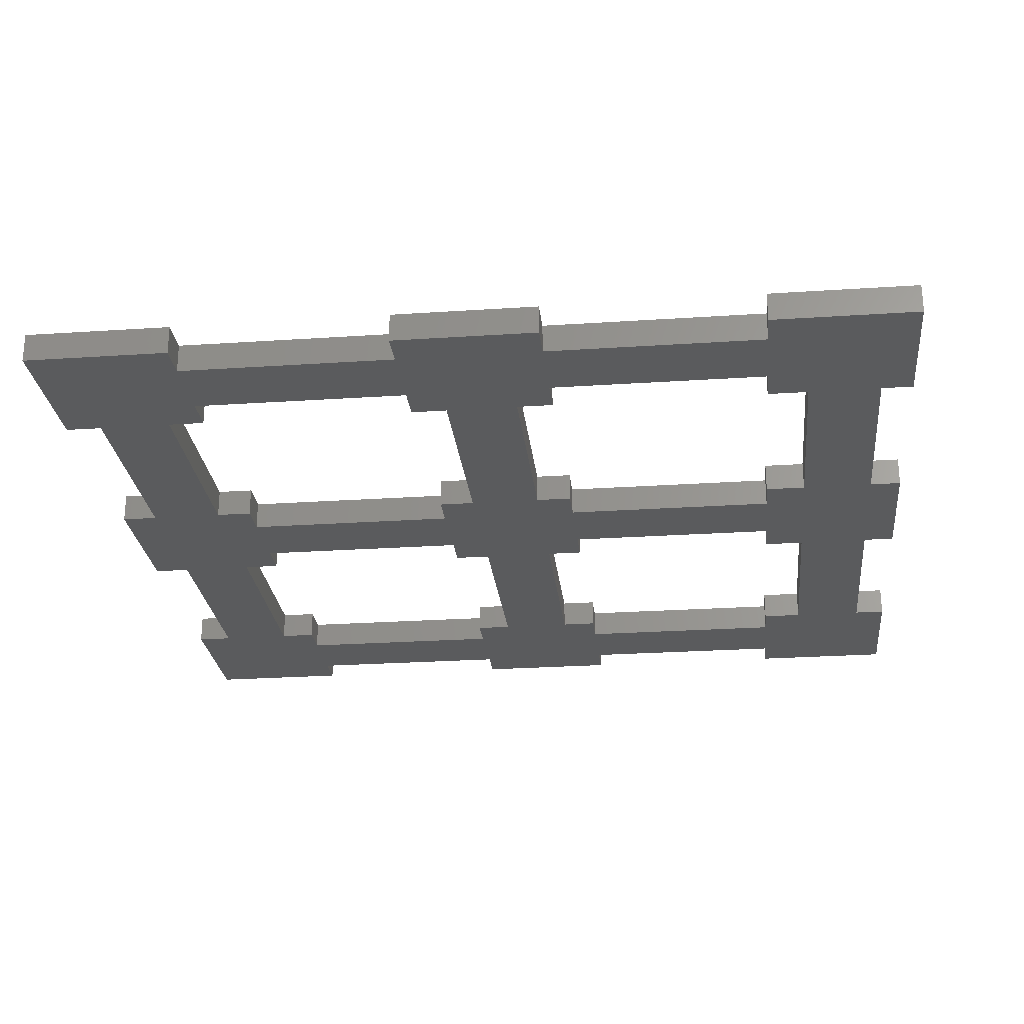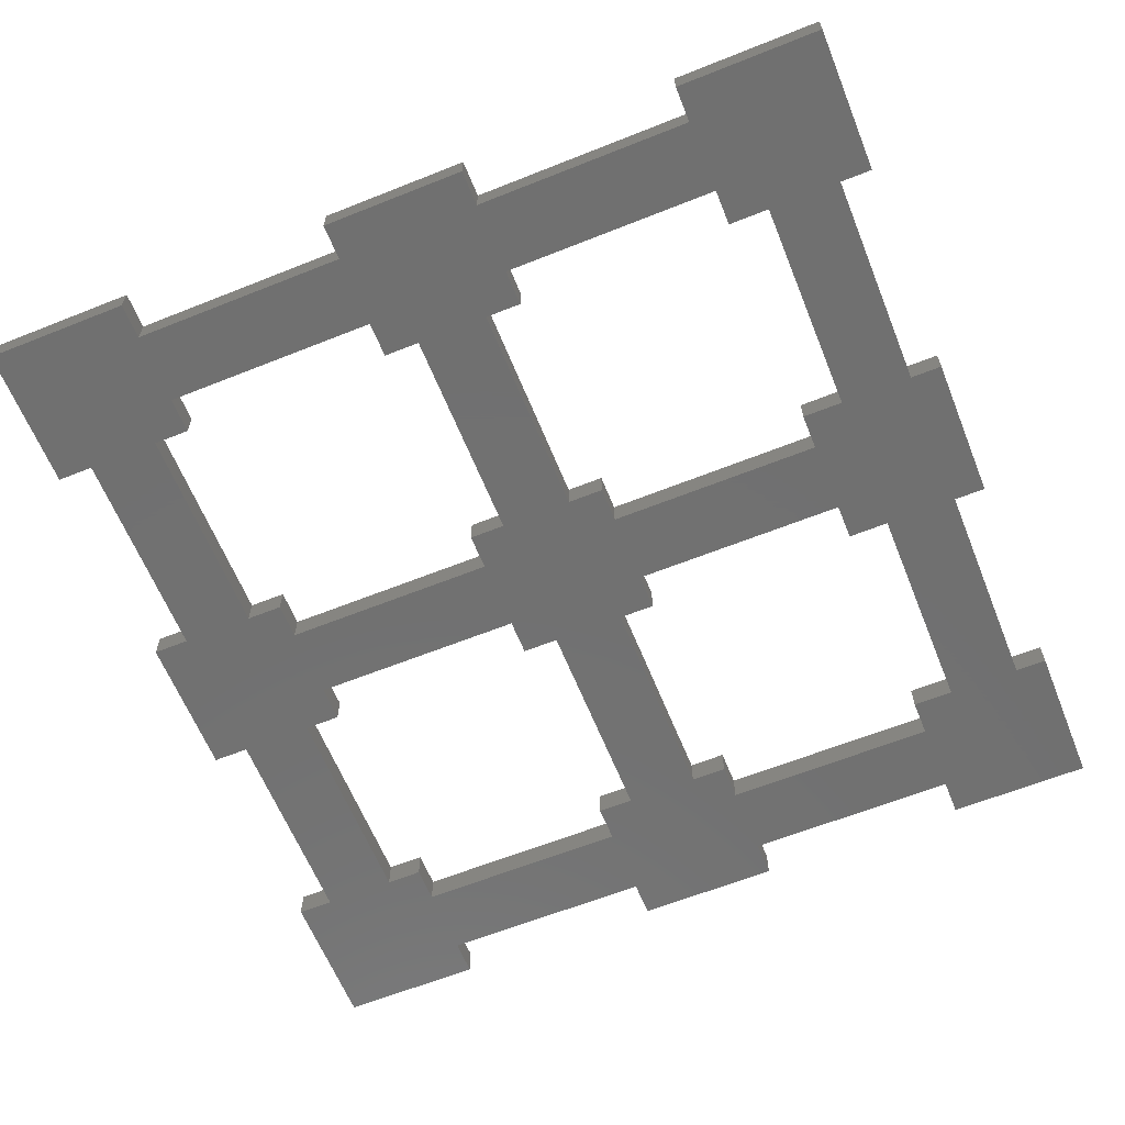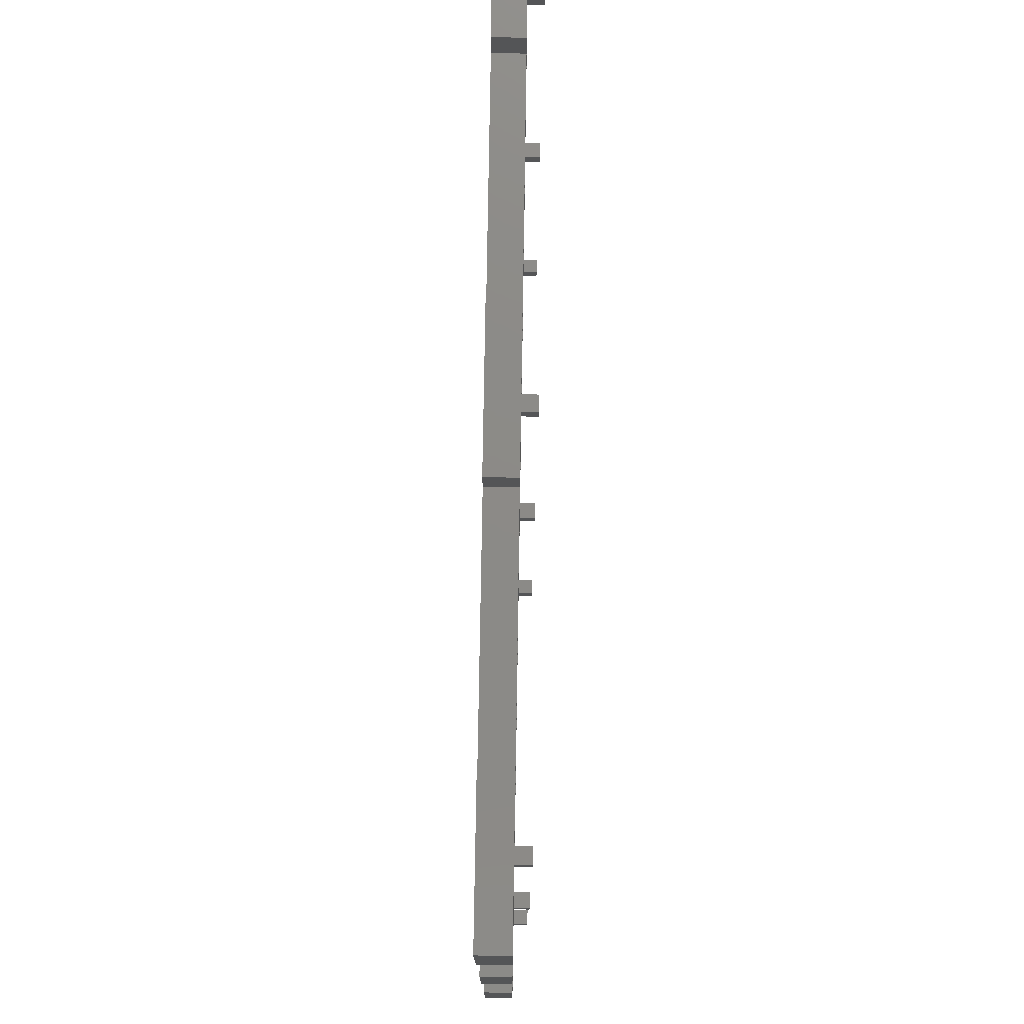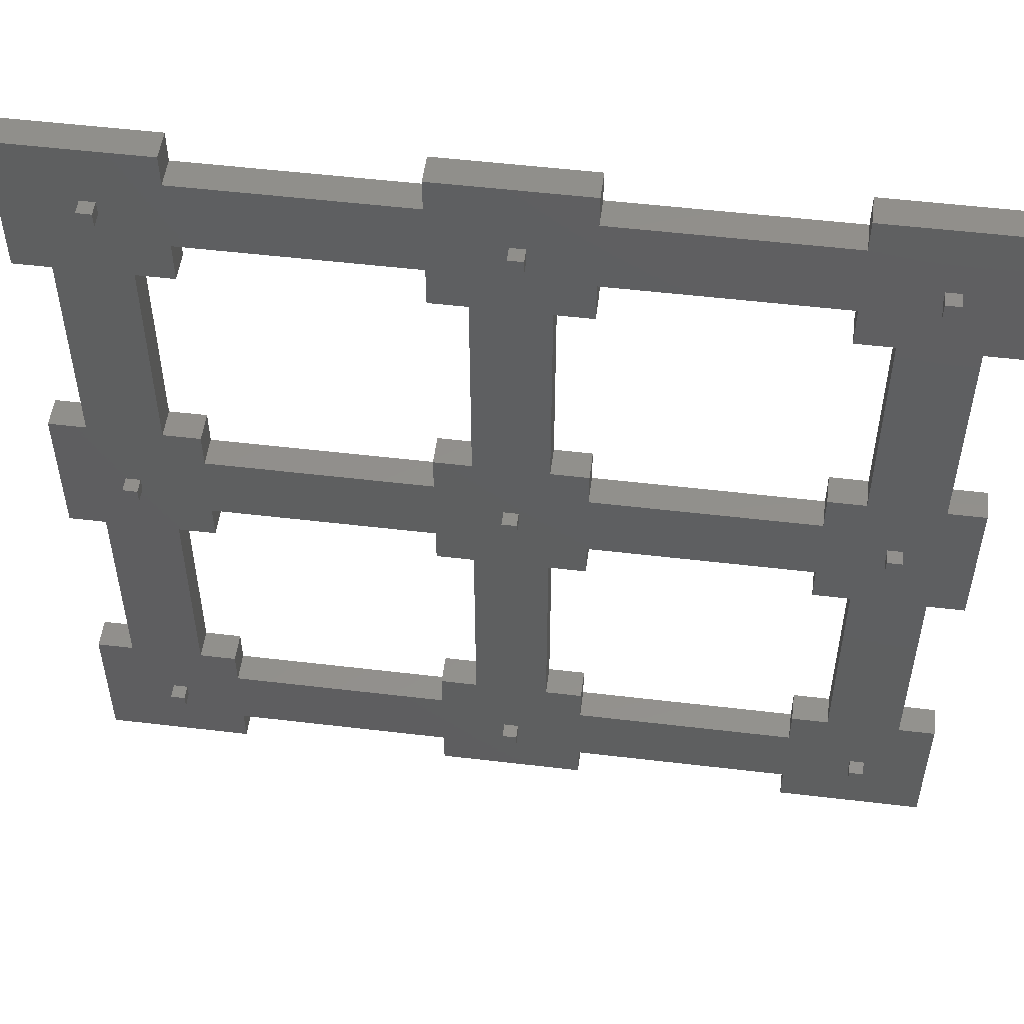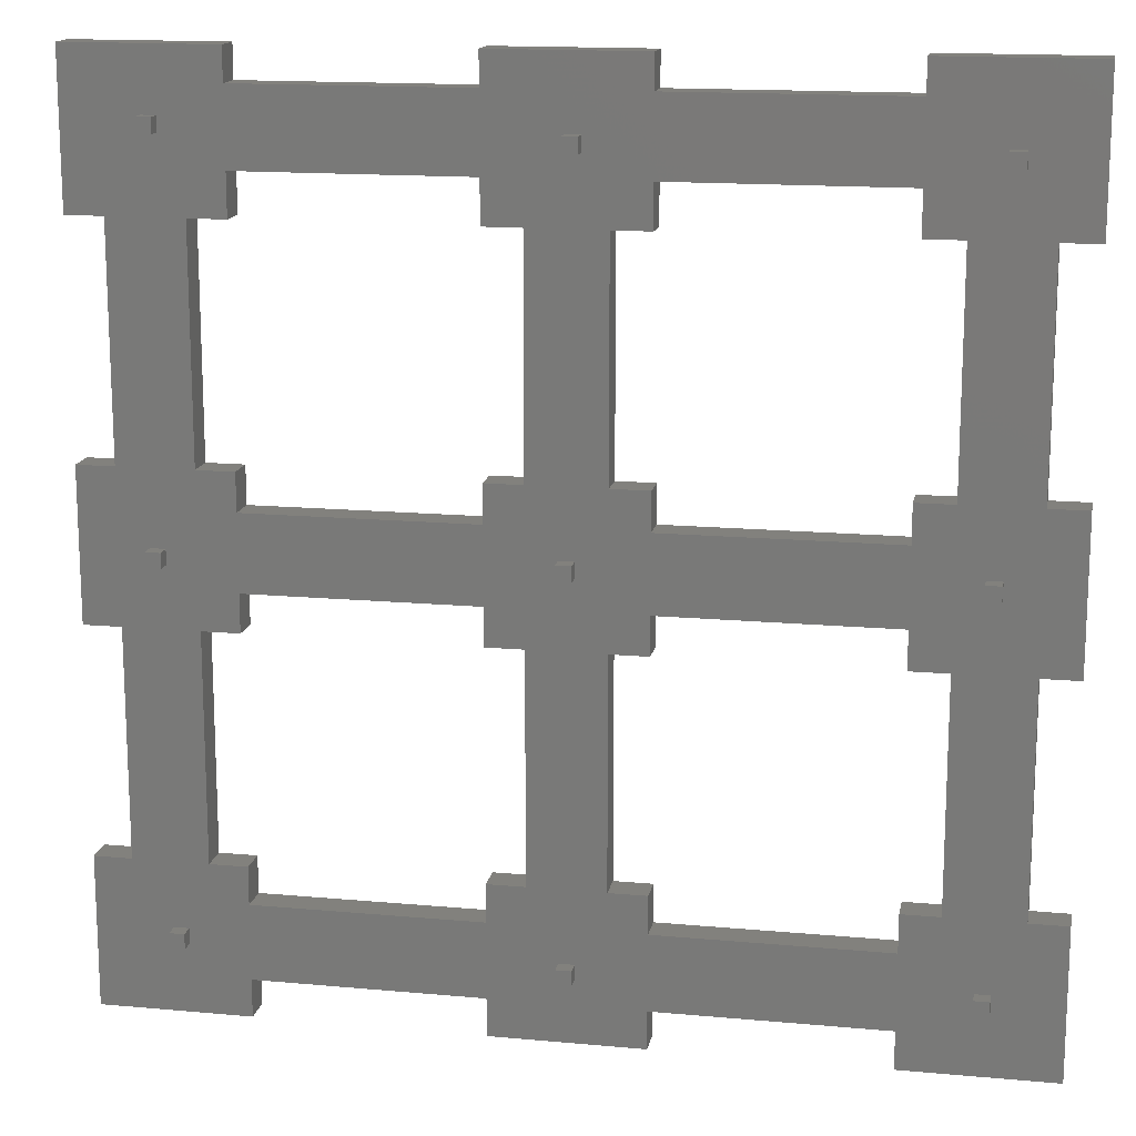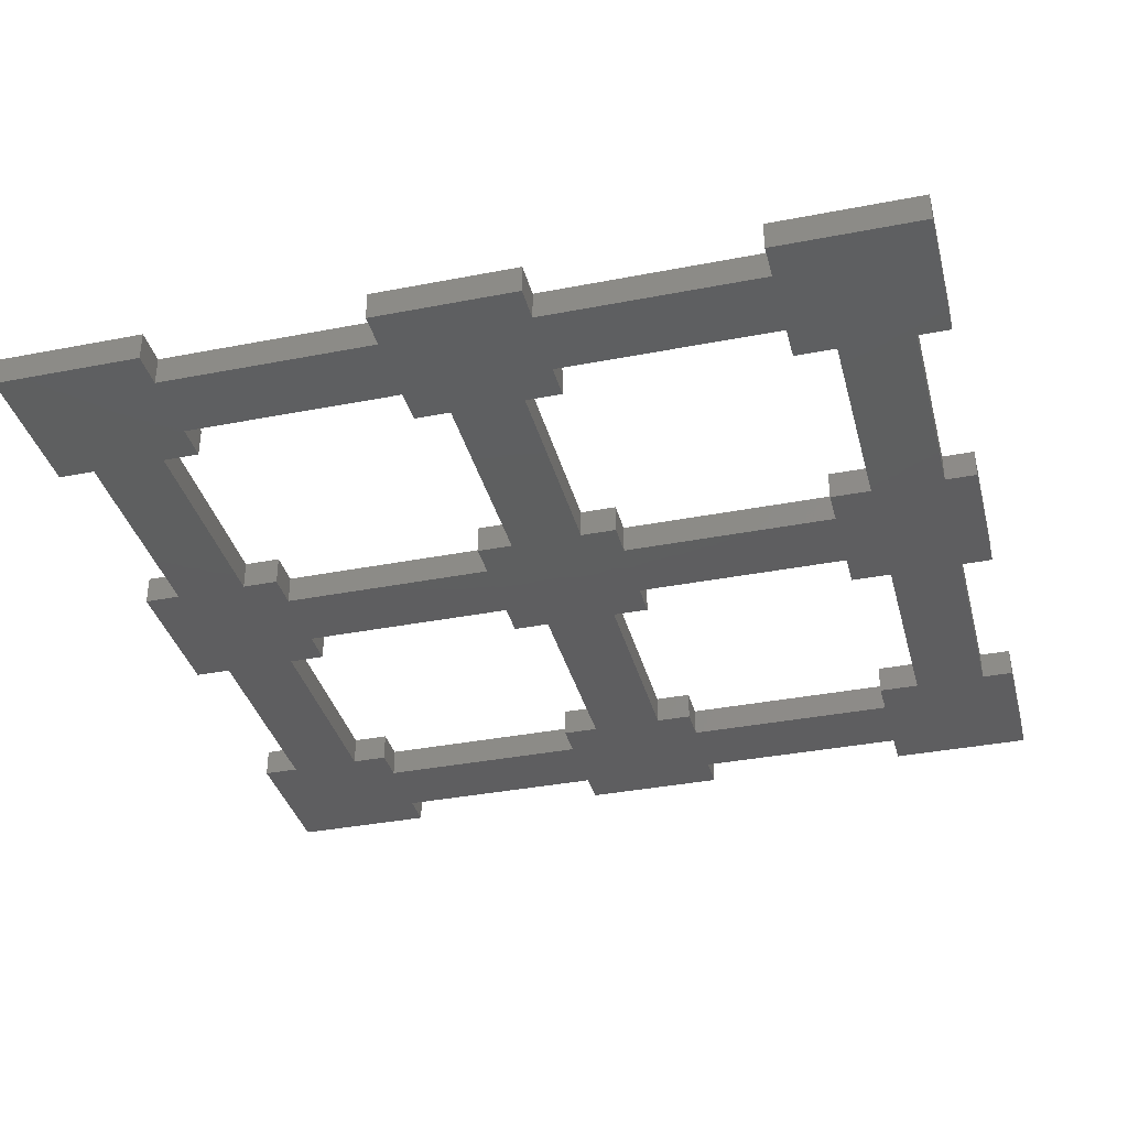
<metadata>
{"format":"stl","ext":"stl","renderer":"f3d","projection":"perspective","resolution":1024,"background":"white","views":[{"elev":-25.7,"azim":96.1,"up":"+Z"},{"elev":-62.7,"azim":112.0,"up":"+Z"},{"elev":77.1,"azim":-89.1,"up":"+Y"},{"elev":52.5,"azim":7.3,"up":"+Y"},{"elev":15.2,"azim":11.0,"up":"+Y"},{"elev":-36.1,"azim":104.3,"up":"+Z"}]}
</metadata>
<code>
# stl→obj: 240 verts, 492 faces
v -39.5 15.18 3
v -40.5 15.18 3
v -39.5 14.18 3
v -40.5 14.18 3
v -40.5 14.18 2
v -39.5 14.18 2
v -40.5 15.18 2
v -39.5 15.18 2
v -39.11 65.34 3
v -40.11 65.34 3
v -39.11 64.34 3
v -40.11 64.34 3
v -40.11 64.34 2
v -39.11 64.34 2
v -40.11 65.34 2
v -39.11 65.34 2
v -14.73 40.63 3
v -15.73 40.63 3
v -14.73 39.63 3
v -15.73 39.63 3
v -15.73 39.63 2
v -14.73 39.63 2
v -15.73 40.63 2
v -14.73 40.63 2
v -64.06 65.92 3
v -65.06 65.92 3
v -64.06 64.92 3
v -65.06 64.92 3
v -65.06 64.92 2
v -64.06 64.92 2
v -65.06 65.92 2
v -64.06 65.92 2
v -14.36 65.03 3
v -15.36 65.03 3
v -14.36 64.03 3
v -15.36 64.03 3
v -15.36 64.03 2
v -14.36 64.03 2
v -15.36 65.03 2
v -14.36 65.03 2
v -64.51 40.05 3
v -65.51 40.05 3
v -64.51 39.05 3
v -65.51 39.05 3
v -65.51 39.05 2
v -64.51 39.05 2
v -65.51 40.05 2
v -64.51 40.05 2
v -14.44 15.28 3
v -15.44 15.28 3
v -14.44 14.28 3
v -15.44 14.28 3
v -15.44 14.28 2
v -14.44 14.28 2
v -15.44 15.28 2
v -14.44 15.28 2
v -63.93 15.64 3
v -64.93 15.64 3
v -63.93 14.64 3
v -64.93 14.64 3
v -64.93 14.64 2
v -63.93 14.64 2
v -64.93 15.64 2
v -63.93 15.64 2
v -39.5 40.53 3
v -40.5 40.53 3
v -39.5 39.53 3
v -40.5 39.53 3
v -40.5 39.53 2
v -39.5 39.53 2
v -40.5 40.53 2
v -39.5 40.53 2
v -67.5 45 2
v -67.5 45 0
v -70 45 2
v -70 45 0
v -60 37.5 0
v -60 37.5 2
v -60 35 0
v -60 35 2
v -60 42.5 2
v -60 42.5 0
v -60 45 2
v -60 45 0
v -67.5 35 0
v -67.5 35 2
v -70 35 0
v -70 35 2
v -62.5 35 2
v -62.5 35 0
v -62.5 45 0
v -62.5 45 2
v -62.5 60 2.98e-08
v -62.5 60 2
v -45 37.5 2
v -45 37.5 0
v -67.5 60 2.98e-08
v -60 62.81 2.98e-08
v -60 67.81 2.98e-08
v -70 70 0
v -70 60 0
v -60 70 0
v -45 67.81 2.98e-08
v -45 62.81 2.98e-08
v -35 67.81 2.98e-08
v -42.5 60 2.98e-08
v -35 62.81 2.98e-08
v -37.5 60 2.98e-08
v -35 60 0
v -42.5 45 0
v -37.5 45 0
v -45 42.5 0
v -45 45 0
v -45 70 0
v -35 70 0
v -20 67.81 2.98e-08
v -20 62.81 2.98e-08
v -12.5 60 2.98e-08
v -17.5 60 2.98e-08
v -17.5 45 2.98e-08
v -20 60 0
v -20 70 0
v -10 70 0
v -10 60 0
v -12.5 45 2.98e-08
v -12.5 35 2.98e-08
v -20 42.5 0
v -20 37.5 0
v -35 37.5 0
v -35 42.5 0
v -42.5 35 0
v -37.5 35 0
v -35 35 0
v -10 45 0
v -10 35 0
v -12.5 20 2.98e-08
v -17.5 20 2.98e-08
v -10 10 0
v -10 20 0
v -20 10 0
v -20 12.5 0
v -20 17.5 0
v -20 20 0
v -35 12.5 0
v -35 17.5 0
v -45 12.5 0
v -37.5 20 0
v -45 17.5 0
v -42.5 20 0
v -45 20 0
v -35 10 0
v -45 10 0
v -60 12.5 0
v -60 17.5 0
v -70 10 0
v -62.5 20 2.98e-08
v -67.5 20 2.98e-08
v -45 35 0
v -60 10 0
v -70 20 0
v -45 60 0
v -60 60 0
v -35 45 0
v -20 45 0
v -17.5 35 2.98e-08
v -20 35 0
v -35 20 0
v -60 20 0
v -67.5 20 2
v -20 62.81 2
v -35 62.81 2
v -60 62.81 2
v -45 62.81 2
v -20 67.81 2
v -35 67.81 2
v -60 67.81 2
v -45 67.81 2
v -70 60 2
v -70 70 2
v -60 60 2
v -60 70 2
v -20 60 2
v -10 70 2
v -10 60 2
v -35 10 2
v -45 10 2
v -45 12.5 2
v -45 17.5 2
v -60 17.5 2
v -60 12.5 2
v -62.5 20 2
v -60 20 2
v -37.5 20 2
v -35 17.5 2
v -35 12.5 2
v -37.5 60 2
v -42.5 60 2
v -67.5 60 2
v -45 42.5 2
v -42.5 35 2
v -45 35 2
v -35 70 2
v -35 60 2
v -17.5 35 2
v -20 37.5 2
v -20 42.5 2
v -17.5 45 2
v -20 45 2
v -12.5 45 2
v -17.5 60 2
v -12.5 60 2
v -10 45 2
v -10 35 2
v -12.5 35 2
v -10 10 2
v -10 20 2
v -12.5 20 2
v -17.5 20 2
v -20 17.5 2
v -20 20 2
v -20 12.5 2
v -20 10 2
v -60 10 2
v -70 10 2
v -70 20 2
v -37.5 35 2
v -42.5 20 2
v -42.5 45 2
v -45 45 2
v -37.5 45 2
v -35 42.5 2
v -35 45 2
v -45 60 2
v -45 20 2
v -20 70 2
v -45 70 2
v -35 37.5 2
v -35 35 2
v -35 20 2
v -20 35 2
f 1 2 3
f 3 2 4
f 4 5 3
f 3 5 6
f 2 7 4
f 4 7 5
f 1 8 2
f 2 8 7
f 3 6 1
f 1 6 8
f 9 10 11
f 11 10 12
f 12 13 11
f 11 13 14
f 10 15 12
f 12 15 13
f 9 16 10
f 10 16 15
f 11 14 9
f 9 14 16
f 17 18 19
f 19 18 20
f 20 21 19
f 19 21 22
f 18 23 20
f 20 23 21
f 17 24 18
f 18 24 23
f 19 22 17
f 17 22 24
f 25 26 27
f 27 26 28
f 28 29 27
f 27 29 30
f 26 31 28
f 28 31 29
f 25 32 26
f 26 32 31
f 27 30 25
f 25 30 32
f 33 34 35
f 35 34 36
f 36 37 35
f 35 37 38
f 34 39 36
f 36 39 37
f 33 40 34
f 34 40 39
f 35 38 33
f 33 38 40
f 41 42 43
f 43 42 44
f 44 45 43
f 43 45 46
f 42 47 44
f 44 47 45
f 41 48 42
f 42 48 47
f 43 46 41
f 41 46 48
f 49 50 51
f 51 50 52
f 52 53 51
f 51 53 54
f 50 55 52
f 52 55 53
f 49 56 50
f 50 56 55
f 51 54 49
f 49 54 56
f 57 58 59
f 59 58 60
f 60 61 59
f 59 61 62
f 58 63 60
f 60 63 61
f 57 64 58
f 58 64 63
f 59 62 57
f 57 62 64
f 65 66 67
f 67 66 68
f 68 69 67
f 67 69 70
f 66 71 68
f 68 71 69
f 65 72 66
f 66 72 71
f 67 70 65
f 65 70 72
f 73 74 75
f 75 74 76
f 77 78 79
f 79 78 80
f 81 82 83
f 83 82 84
f 85 86 87
f 87 86 88
f 89 90 80
f 80 90 79
f 91 92 84
f 84 92 83
f 91 93 92
f 92 93 94
f 78 77 95
f 95 77 96
f 97 93 74
f 97 98 93
f 97 99 98
f 97 100 99
f 97 101 100
f 100 102 99
f 99 103 98
f 98 103 104
f 104 103 105
f 106 105 107
f 108 107 109
f 108 106 107
f 108 110 106
f 108 111 110
f 110 111 112
f 113 110 112
f 114 115 103
f 103 115 105
f 105 116 107
f 107 116 117
f 117 116 118
f 119 118 120
f 119 117 118
f 119 121 117
f 122 123 116
f 116 123 118
f 118 123 124
f 118 125 120
f 120 125 126
f 127 126 128
f 129 127 128
f 129 130 127
f 129 131 130
f 129 132 131
f 129 133 132
f 134 135 125
f 125 135 126
f 136 137 126
f 136 138 137
f 136 139 138
f 140 141 138
f 138 141 142
f 137 142 143
f 137 138 142
f 141 144 142
f 142 144 145
f 145 144 146
f 147 146 148
f 149 148 150
f 149 147 148
f 149 132 147
f 149 131 132
f 151 152 144
f 144 152 146
f 146 153 148
f 148 153 154
f 154 153 155
f 156 155 157
f 90 157 85
f 77 85 82
f 112 77 82
f 112 96 77
f 112 111 96
f 96 111 130
f 131 96 130
f 131 158 96
f 153 159 155
f 155 160 157
f 156 157 90
f 87 74 85
f 87 76 74
f 84 82 91
f 91 82 85
f 74 91 85
f 74 93 91
f 161 104 106
f 106 104 105
f 98 162 93
f 111 163 130
f 164 120 127
f 127 120 126
f 137 165 126
f 126 165 128
f 128 165 166
f 167 145 147
f 147 145 146
f 79 90 77
f 77 90 85
f 168 154 156
f 156 154 155
f 85 157 86
f 86 157 169
f 117 170 107
f 107 170 171
f 172 98 173
f 173 98 104
f 174 116 175
f 175 116 105
f 99 176 103
f 103 176 177
f 101 178 100
f 100 178 179
f 172 180 98
f 98 180 162
f 176 99 181
f 181 99 102
f 170 117 182
f 182 117 121
f 123 183 124
f 124 183 184
f 5 185 6
f 5 186 185
f 5 187 186
f 5 7 187
f 187 7 188
f 189 187 188
f 189 190 187
f 189 62 190
f 189 64 62
f 189 191 64
f 189 192 191
f 8 193 7
f 8 194 193
f 8 195 194
f 8 6 195
f 195 6 185
f 13 196 14
f 13 197 196
f 13 173 197
f 13 15 173
f 173 15 177
f 176 173 177
f 176 172 173
f 176 30 172
f 176 32 30
f 176 181 32
f 32 181 31
f 31 181 179
f 29 179 178
f 198 29 178
f 198 94 29
f 198 92 94
f 198 73 92
f 92 73 48
f 81 48 78
f 95 81 78
f 95 199 81
f 95 69 199
f 95 200 69
f 95 201 200
f 16 202 15
f 16 175 202
f 16 171 175
f 16 14 171
f 171 14 196
f 203 171 196
f 21 204 22
f 21 205 204
f 21 206 205
f 21 23 206
f 206 23 207
f 208 206 207
f 23 24 207
f 207 24 209
f 210 209 211
f 37 211 38
f 37 210 211
f 37 170 210
f 37 39 170
f 170 39 174
f 175 170 174
f 175 171 170
f 209 24 212
f 212 24 22
f 213 22 214
f 213 212 22
f 172 30 94
f 180 172 94
f 29 31 179
f 40 183 39
f 40 184 183
f 40 38 184
f 184 38 211
f 45 86 46
f 45 88 86
f 45 47 88
f 88 47 75
f 75 47 73
f 73 47 48
f 48 46 78
f 78 46 89
f 80 78 89
f 56 54 215
f 216 56 215
f 216 217 56
f 56 217 55
f 55 217 218
f 219 218 220
f 219 55 218
f 219 221 55
f 219 195 221
f 219 194 195
f 55 221 53
f 53 221 222
f 215 53 222
f 215 54 53
f 190 62 223
f 223 62 61
f 224 61 225
f 224 223 61
f 61 63 225
f 225 63 169
f 169 63 191
f 86 191 89
f 46 86 89
f 63 64 191
f 69 226 70
f 69 200 226
f 226 200 193
f 193 200 227
f 7 227 188
f 7 193 227
f 69 71 199
f 199 71 228
f 229 199 228
f 71 72 228
f 228 72 230
f 197 230 196
f 197 228 230
f 230 72 231
f 232 230 231
f 173 233 197
f 83 92 81
f 81 92 48
f 227 234 188
f 169 191 86
f 218 217 204
f 204 217 214
f 22 204 214
f 207 209 210
f 183 235 39
f 39 235 174
f 202 236 15
f 15 236 177
f 170 182 210
f 205 206 237
f 237 206 231
f 70 231 72
f 70 237 231
f 70 226 237
f 237 226 238
f 194 239 193
f 205 240 204
f 30 29 94
f 173 104 233
f 233 104 161
f 175 105 202
f 202 105 115
f 74 73 97
f 97 73 198
f 90 89 156
f 156 89 191
f 94 93 180
f 180 93 162
f 198 178 97
f 97 178 101
f 181 102 179
f 179 102 100
f 169 157 225
f 225 157 160
f 148 188 150
f 150 188 234
f 187 146 186
f 186 146 152
f 194 145 239
f 239 145 167
f 147 193 167
f 167 193 239
f 227 149 234
f 234 149 150
f 144 195 151
f 151 195 185
f 188 148 189
f 189 148 154
f 195 144 221
f 221 144 141
f 193 147 226
f 226 147 132
f 120 207 119
f 119 207 210
f 209 125 211
f 211 125 118
f 217 136 214
f 214 136 126
f 137 218 165
f 165 218 204
f 211 118 184
f 184 118 124
f 210 182 119
f 119 182 121
f 174 235 116
f 116 235 122
f 183 123 235
f 235 123 122
f 218 137 220
f 220 137 143
f 214 126 213
f 213 126 135
f 207 120 208
f 208 120 164
f 226 132 238
f 238 132 133
f 112 199 113
f 113 199 229
f 95 96 201
f 201 96 158
f 231 130 232
f 232 130 163
f 111 230 163
f 163 230 232
f 228 110 229
f 229 110 113
f 131 200 158
f 158 200 201
f 129 237 133
f 133 237 238
f 149 227 131
f 131 227 200
f 82 81 112
f 112 81 199
f 237 129 205
f 205 129 128
f 111 108 230
f 230 108 196
f 110 228 106
f 106 228 197
f 151 185 152
f 152 185 186
f 145 194 142
f 142 194 219
f 153 190 159
f 159 190 223
f 189 154 192
f 192 154 168
f 224 155 223
f 223 155 159
f 191 192 156
f 156 192 168
f 146 187 153
f 153 187 190
f 142 219 143
f 143 219 220
f 221 141 222
f 222 141 140
f 222 140 215
f 215 140 138
f 217 216 136
f 136 216 139
f 155 224 160
f 160 224 225
f 139 216 138
f 138 216 215
f 127 206 164
f 164 206 208
f 205 128 240
f 240 128 166
f 204 240 165
f 165 240 166
f 209 212 125
f 125 212 134
f 130 231 127
f 127 231 206
f 87 88 76
f 76 88 75
f 134 212 135
f 135 212 213
f 196 108 203
f 203 108 109
f 197 233 106
f 106 233 161
f 177 236 103
f 103 236 114
f 202 115 236
f 236 115 114
f 171 203 107
f 107 203 109

</code>
